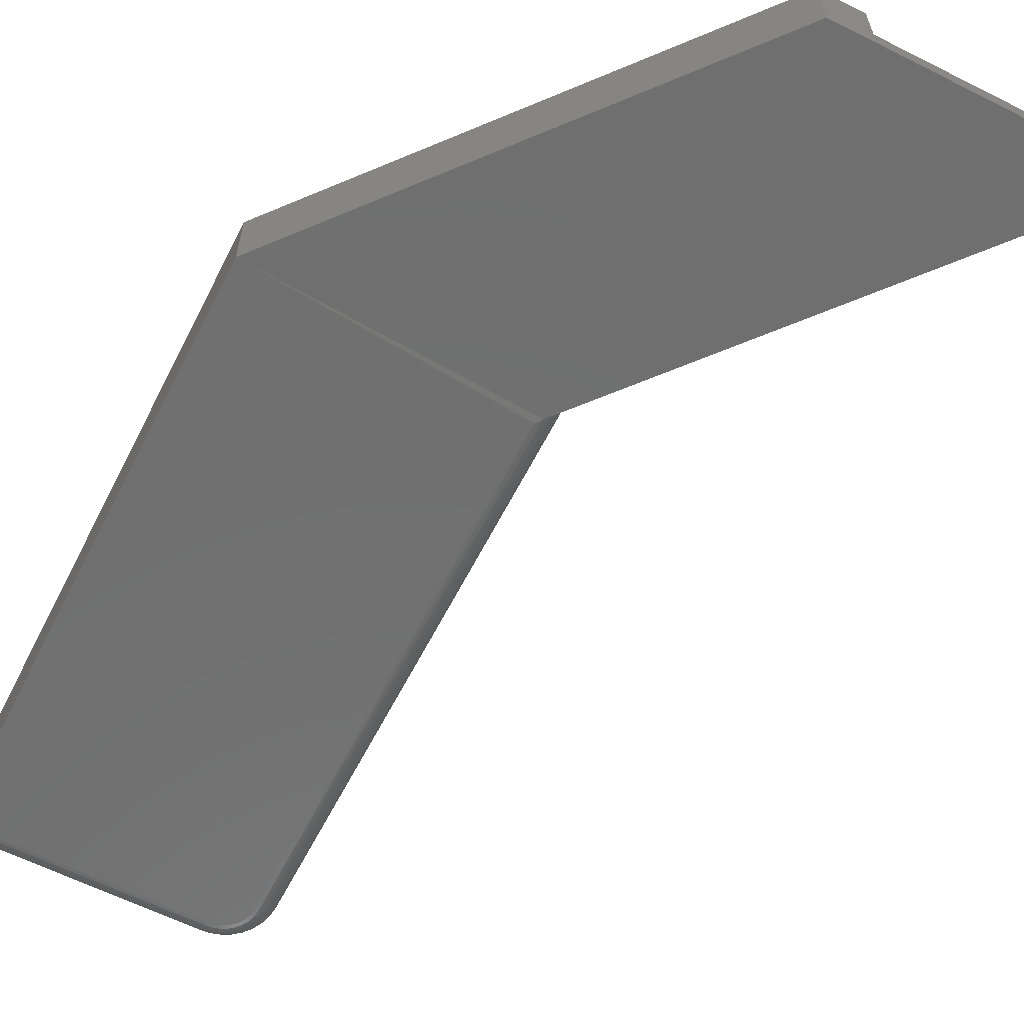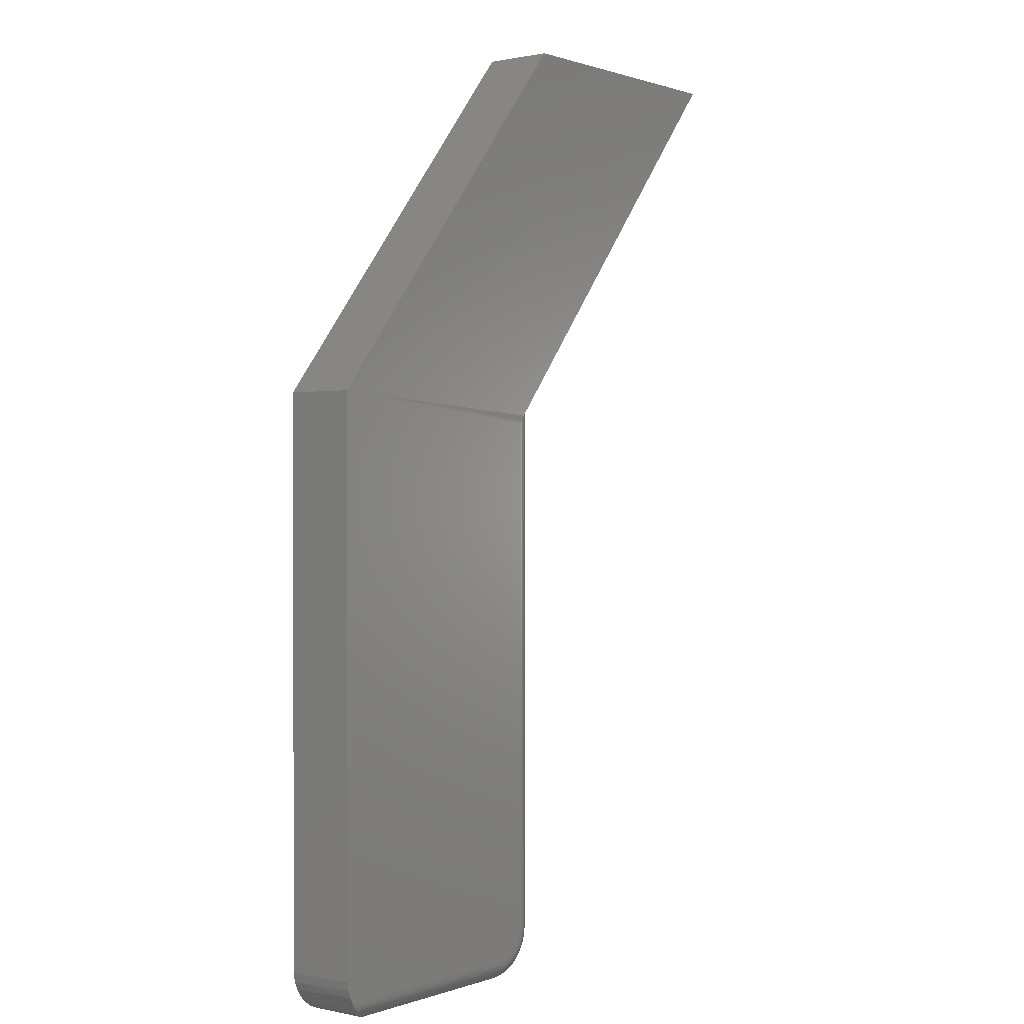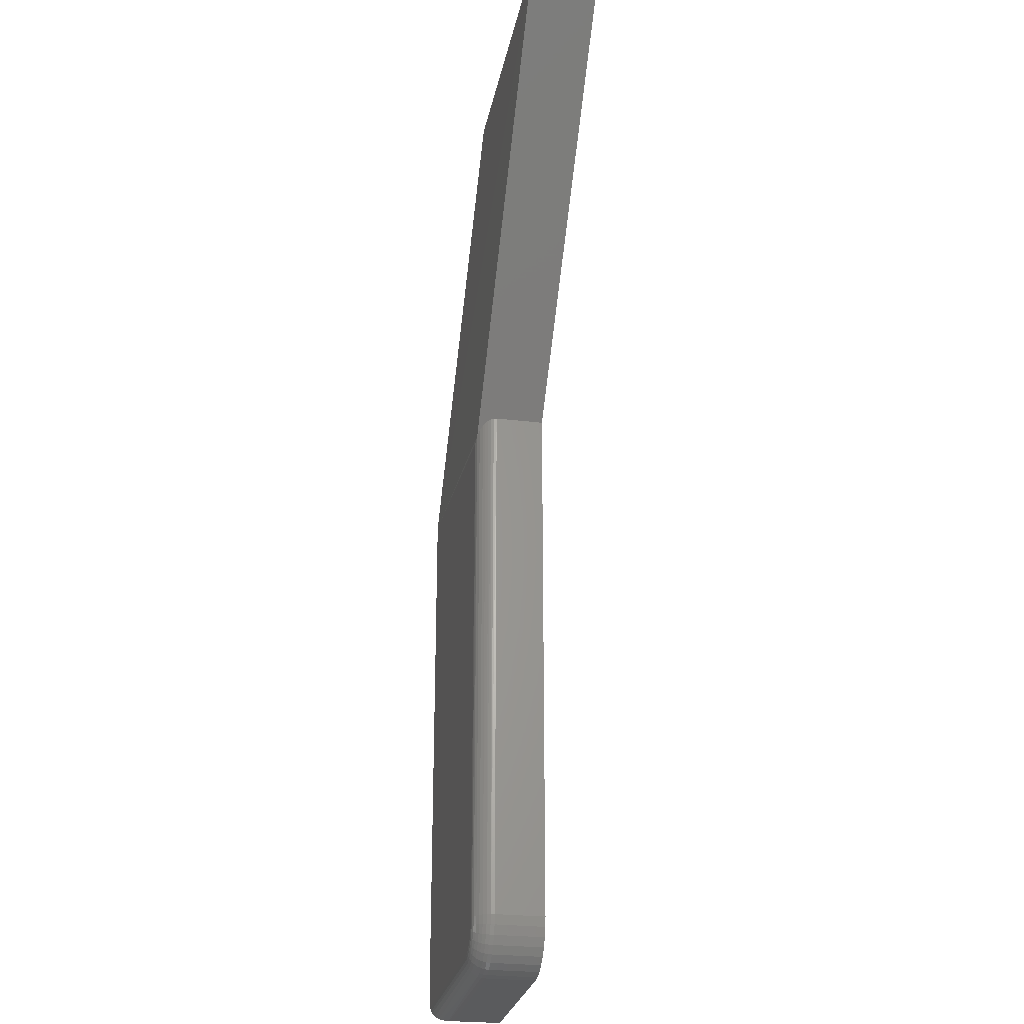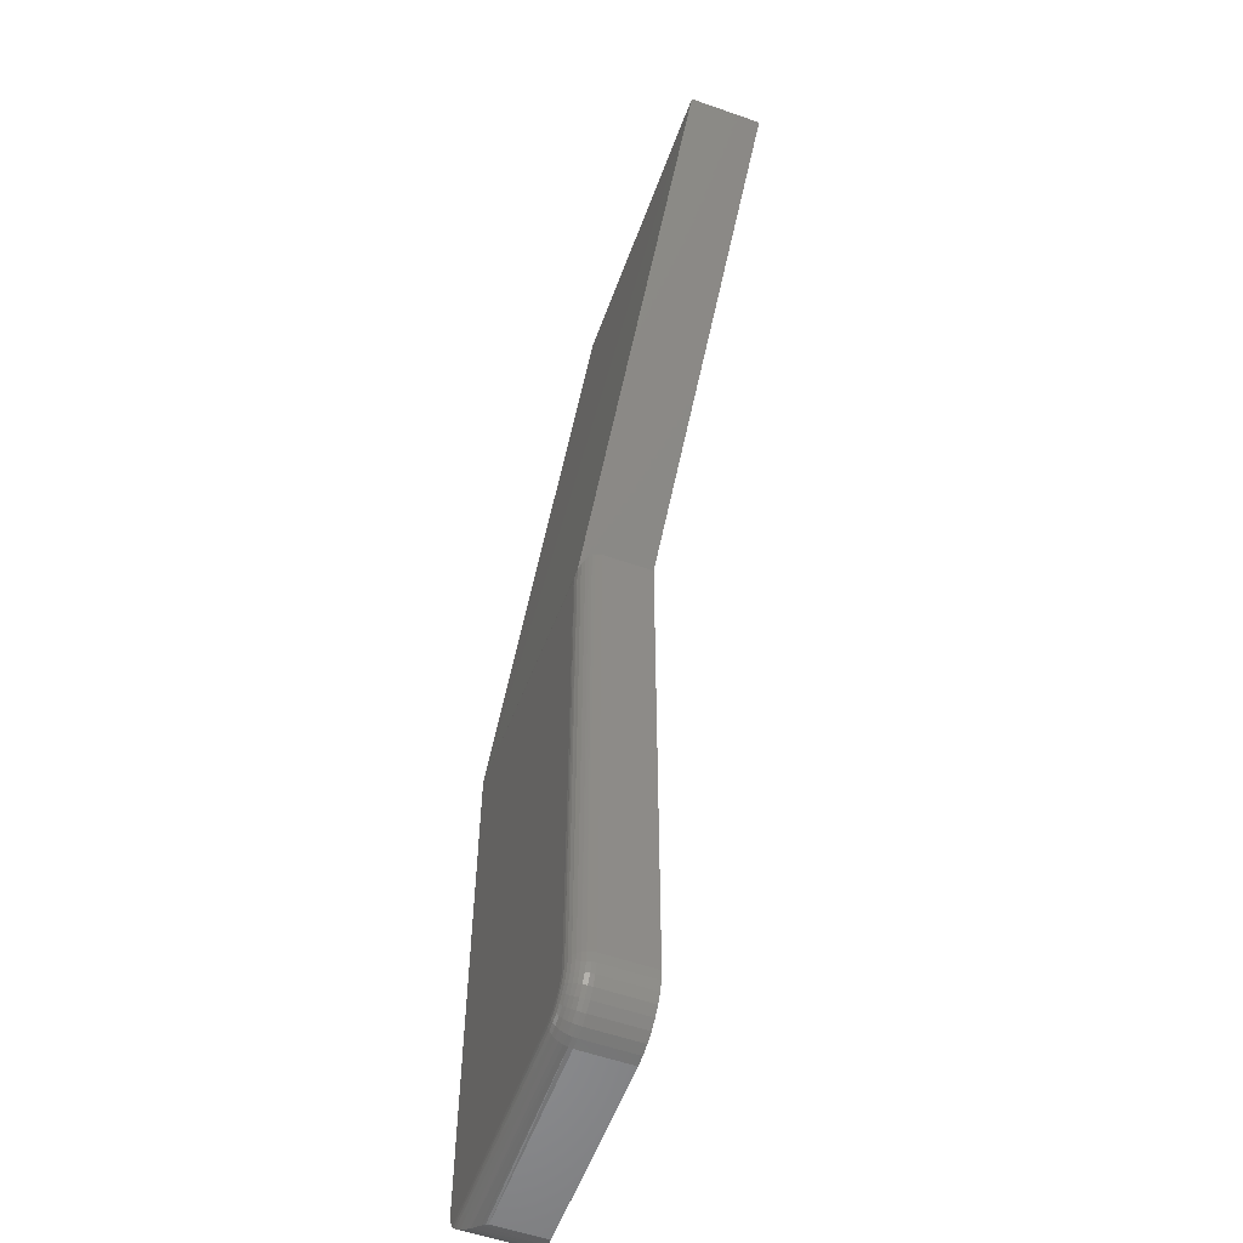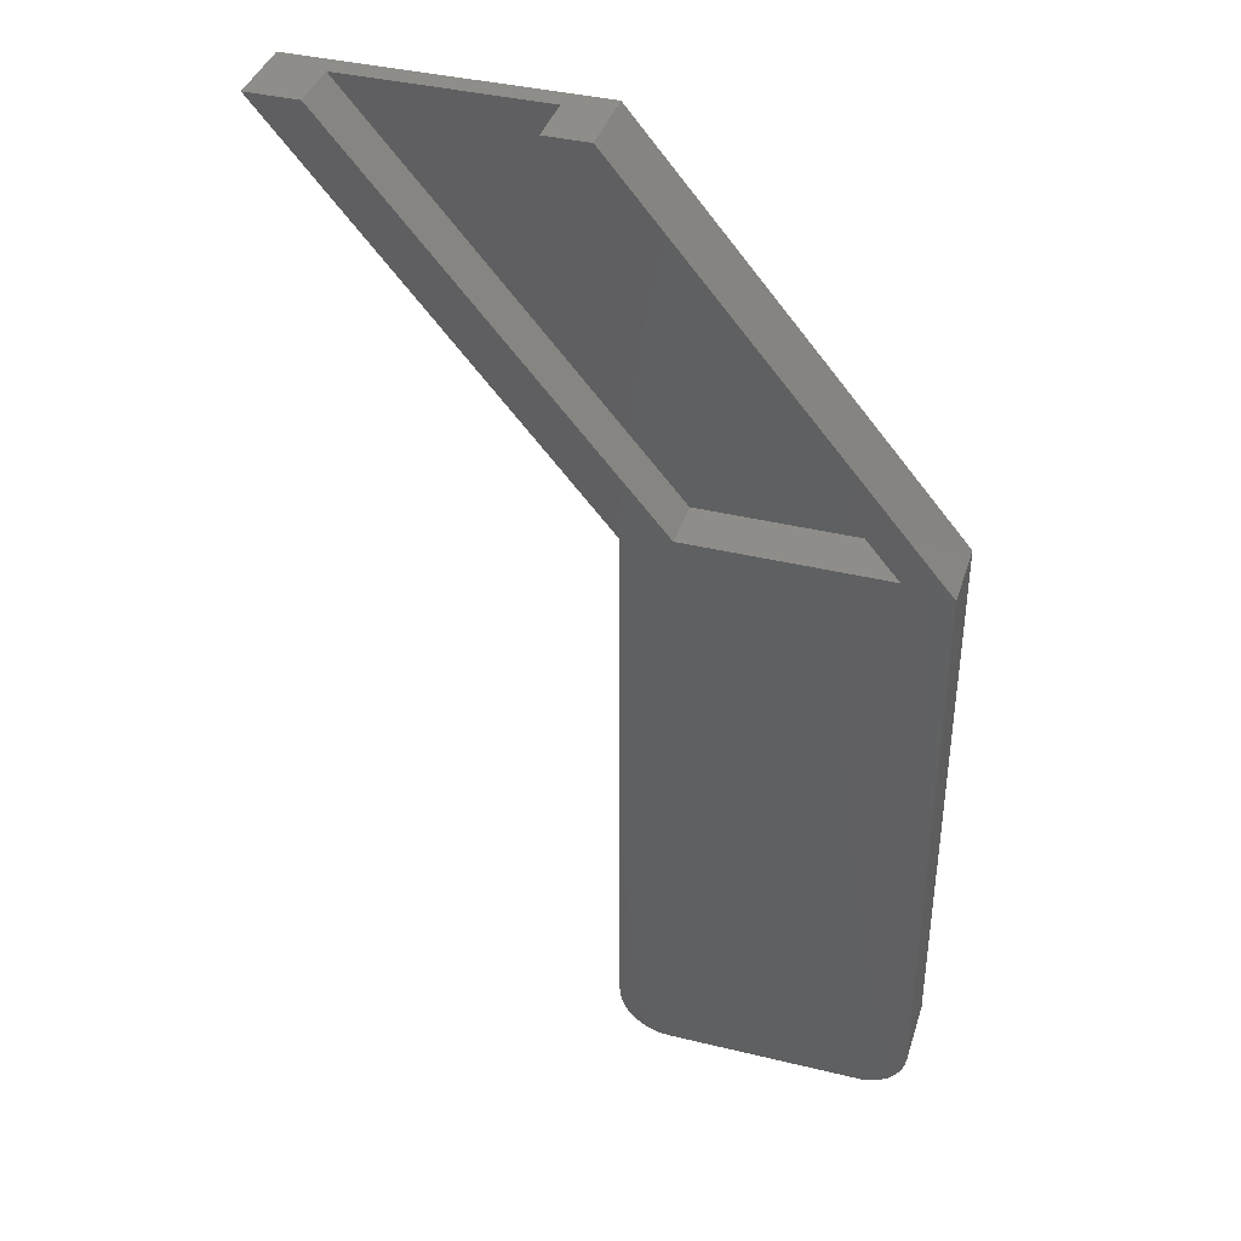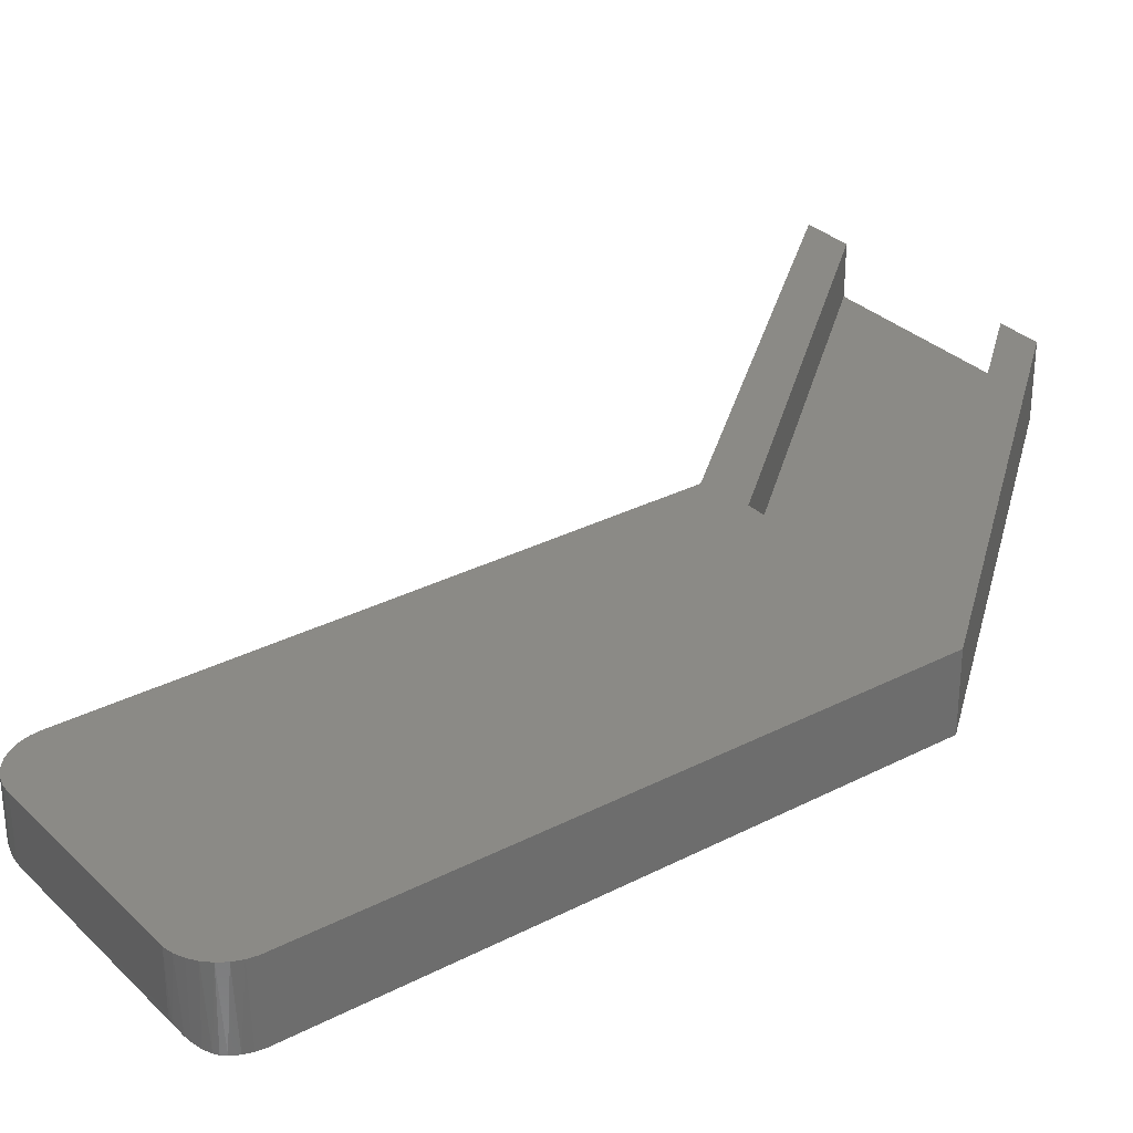
<metadata>
{"format":"stl","ext":"stl","renderer":"f3d","projection":"perspective","resolution":1024,"background":"white","views":[{"elev":-61.9,"azim":153.0,"up":"+Z"},{"elev":0.6,"azim":128.2,"up":"+Y"},{"elev":-26.2,"azim":-100.8,"up":"+Y"},{"elev":-56.5,"azim":-110.1,"up":"+Y"},{"elev":39.1,"azim":16.9,"up":"+Y"},{"elev":31.0,"azim":53.5,"up":"+Z"}]}
</metadata>
<code>
# stl→obj: 138 verts, 272 faces
v 0.2763 -0.75 0.05469
v 0.4332 -0.7485 0.05469
v 0.2686 -0.7492 0.05469
v 0.4263 -0.75 0.05469
v 0.2376 -0.7182 0.05469
v 0.2398 -0.7256 0.05469
v 0.4567 -0.7244 0.05469
v 0.4541 -0.7309 0.05469
v 0.2435 -0.7325 0.05469
v 0.4503 -0.7368 0.05469
v 0.2484 -0.7384 0.05469
v 0.4454 -0.7418 0.05469
v 0.2544 -0.7433 0.05469
v 0.4396 -0.7458 0.05469
v 0.2612 -0.747 0.05469
v 0.4579 -0.2842 0.05469
v 0.2211 0 0.05469
v 0.1882 0 0.05469
v 0.4219 -0.278 0.05469
v 0.2728 -0.278 0.05469
v 0.2368 -0.2842 0.05469
v 0.4579 -0.7105 0.05469
v 0.2368 -0.7105 0.05469
v 0.458 -0.7175 0.05469
v 0 0 0.05469
v 0.03906 0 0.05469
v 1.777e-17 -2.132e-17 0
v 0.03906 0 0.01562
v 0.2211 0 0
v 0.1882 5.551e-17 0.01562
v 0.2728 -0.278 0.01562
v 0.4219 -0.278 0.01562
v 0.458 -0.7168 0
v 0.2529 -0.7152 0
v 0.4579 -0.7105 0
v 0.2525 -0.7105 0
v 0.2543 -0.7197 0
v 0.2565 -0.7238 0
v 0.4571 -0.723 0
v 0.2595 -0.7274 0
v 0.4551 -0.7289 0
v 0.2631 -0.7304 0
v 0.2672 -0.7326 0
v 0.2763 -0.7344 0
v 0.2717 -0.7339 0
v 0.4521 -0.7344 0
v 0.4579 -0.2842 0
v 0.2525 -0.303 0
v 0.2511 -0.3013 6.227e-05
v 0.2473 -0.2968 0.0008661
v 0.4263 -0.75 0.01562
v 0.4287 -0.7497 0.01234
v 0.4271 -0.7499 0.01388
v 0.4475 -0.7399 0.001003
v 0.4498 -0.7374 0.0003052
v 0.4436 -0.7432 0.002764
v 0.4391 -0.7461 0.005242
v 0.4359 -0.7476 0.007232
v 0.4295 -0.7495 0.01167
v 0.2763 -0.75 0.01562
v 0.2686 -0.7492 0.01562
v 0.2612 -0.747 0.01562
v 0.2544 -0.7433 0.01562
v 0.2484 -0.7384 0.01562
v 0.2435 -0.7325 0.01562
v 0.2398 -0.7256 0.01562
v 0.2376 -0.7182 0.01562
v 0.2368 -0.7105 0.01562
v 0.2368 -0.2842 0.01562
v 0.2441 -0.2929 0.002428
v 0.2413 -0.2896 0.004693
v 0.2398 -0.2877 0.006522
v 0.2385 -0.2862 0.008569
v 0.2376 -0.2851 0.0108
v 0.237 -0.2844 0.01318
v 0.2494 -0.7105 0.0003002
v 0.2465 -0.7105 0.001189
v 0.2438 -0.7105 0.002633
v 0.2414 -0.7105 0.004576
v 0.2395 -0.7105 0.006944
v 0.238 -0.7105 0.009646
v 0.2371 -0.7105 0.01258
v 0.2763 -0.7374 0.0003002
v 0.2763 -0.7497 0.01258
v 0.2763 -0.7404 0.001189
v 0.2763 -0.7431 0.002633
v 0.2763 -0.7454 0.004576
v 0.2763 -0.7474 0.006944
v 0.2763 -0.7488 0.009646
v 0.2687 -0.7489 0.01258
v 0.2688 -0.7481 0.009646
v 0.2691 -0.7467 0.006944
v 0.2695 -0.7448 0.004576
v 0.27 -0.7424 0.002633
v 0.2705 -0.7398 0.001189
v 0.2711 -0.7369 0.0003002
v 0.2379 -0.7182 0.01258
v 0.2388 -0.718 0.009646
v 0.2402 -0.7177 0.006944
v 0.2421 -0.7173 0.004576
v 0.2444 -0.7169 0.002633
v 0.2471 -0.7163 0.001189
v 0.2499 -0.7158 0.0003002
v 0.2401 -0.7255 0.01258
v 0.2409 -0.7252 0.009646
v 0.2423 -0.7246 0.006944
v 0.2441 -0.7239 0.004576
v 0.2463 -0.723 0.002633
v 0.2488 -0.7219 0.001189
v 0.2515 -0.7208 0.0003002
v 0.2437 -0.7323 0.01258
v 0.2445 -0.7318 0.009646
v 0.2457 -0.731 0.006944
v 0.2473 -0.7299 0.004576
v 0.2493 -0.7286 0.002633
v 0.2515 -0.7271 0.001189
v 0.254 -0.7255 0.0003002
v 0.2486 -0.7382 0.01258
v 0.2492 -0.7376 0.009646
v 0.2503 -0.7366 0.006944
v 0.2516 -0.7352 0.004576
v 0.2533 -0.7335 0.002633
v 0.2552 -0.7316 0.001189
v 0.2573 -0.7295 0.0003002
v 0.2546 -0.7431 0.01258
v 0.255 -0.7424 0.009646
v 0.2558 -0.7412 0.006944
v 0.2569 -0.7395 0.004576
v 0.2582 -0.7376 0.002633
v 0.2597 -0.7353 0.001189
v 0.2614 -0.7329 0.0003002
v 0.2613 -0.7467 0.01258
v 0.2617 -0.7459 0.009646
v 0.2622 -0.7446 0.006944
v 0.263 -0.7428 0.004576
v 0.2639 -0.7406 0.002633
v 0.2649 -0.7381 0.001189
v 0.266 -0.7354 0.0003002
f 1 2 3
f 1 4 2
f 5 6 7
f 8 7 6
f 6 9 8
f 10 8 9
f 9 11 10
f 12 10 11
f 11 13 12
f 14 12 13
f 13 15 14
f 14 15 3
f 14 3 2
f 16 17 18
f 16 18 19
f 16 19 20
f 16 20 21
f 16 21 22
f 22 21 23
f 22 23 24
f 24 23 5
f 24 5 7
f 21 20 25
f 25 20 26
f 25 26 27
f 27 26 28
f 27 28 29
f 29 28 30
f 29 30 17
f 17 30 18
f 31 32 28
f 28 32 30
f 32 19 30
f 30 19 18
f 31 20 32
f 32 20 19
f 28 26 31
f 31 26 20
f 33 34 35
f 34 36 35
f 37 34 33
f 38 37 33
f 39 38 33
f 40 38 39
f 41 40 39
f 41 42 40
f 43 42 41
f 44 45 43
f 44 43 41
f 44 41 46
f 47 35 36
f 47 36 48
f 47 48 49
f 47 49 50
f 47 50 27
f 47 27 29
f 51 52 4
f 51 53 52
f 7 8 41
f 54 55 10
f 10 12 54
f 12 56 54
f 56 12 14
f 56 14 57
f 58 57 14
f 46 41 8
f 46 8 10
f 46 10 55
f 2 4 52
f 2 52 59
f 2 59 58
f 2 58 14
f 35 22 33
f 33 22 24
f 33 24 39
f 39 24 7
f 39 7 41
f 1 60 4
f 4 60 51
f 60 1 61
f 61 1 3
f 61 3 62
f 62 3 15
f 62 15 63
f 63 15 13
f 63 13 64
f 64 13 11
f 64 11 65
f 65 11 9
f 65 9 66
f 66 9 6
f 66 6 67
f 67 6 5
f 67 5 68
f 68 5 23
f 21 69 23
f 23 69 68
f 27 50 70
f 27 70 71
f 27 71 72
f 27 72 73
f 27 73 74
f 27 74 75
f 27 75 69
f 27 69 21
f 27 21 25
f 16 47 17
f 17 47 29
f 48 76 49
f 48 36 76
f 49 76 50
f 50 76 77
f 50 77 78
f 50 78 70
f 70 78 79
f 70 79 71
f 71 79 80
f 71 80 72
f 73 72 80
f 80 81 73
f 73 81 74
f 74 81 82
f 68 69 82
f 82 69 75
f 82 75 74
f 44 55 83
f 44 46 55
f 51 84 53
f 51 60 84
f 83 55 54
f 83 54 85
f 85 54 56
f 85 56 86
f 86 56 57
f 86 57 87
f 87 57 58
f 87 58 88
f 89 88 58
f 58 59 89
f 89 59 52
f 89 52 84
f 52 53 84
f 60 61 84
f 84 61 90
f 84 90 89
f 89 90 91
f 89 91 88
f 88 91 92
f 88 92 87
f 87 92 93
f 87 93 86
f 86 93 94
f 86 94 85
f 85 94 95
f 85 95 83
f 83 95 96
f 83 96 44
f 44 96 45
f 67 68 97
f 97 68 82
f 97 82 98
f 98 82 81
f 98 81 99
f 99 81 80
f 99 80 100
f 100 80 79
f 100 79 101
f 101 79 78
f 101 78 102
f 102 78 77
f 102 77 103
f 103 77 76
f 103 76 34
f 34 76 36
f 66 67 104
f 104 67 97
f 104 97 105
f 105 97 98
f 105 98 106
f 106 98 99
f 106 99 107
f 107 99 100
f 107 100 108
f 108 100 101
f 108 101 109
f 109 101 102
f 109 102 110
f 110 102 103
f 110 103 37
f 37 103 34
f 65 66 111
f 111 66 104
f 111 104 112
f 112 104 105
f 112 105 113
f 113 105 106
f 113 106 114
f 114 106 107
f 114 107 115
f 115 107 108
f 115 108 116
f 116 108 109
f 116 109 117
f 117 109 110
f 117 110 38
f 38 110 37
f 64 65 118
f 118 65 111
f 118 111 119
f 119 111 112
f 119 112 120
f 120 112 113
f 120 113 121
f 121 113 114
f 121 114 122
f 122 114 115
f 122 115 123
f 123 115 116
f 123 116 124
f 124 116 117
f 124 117 40
f 40 117 38
f 63 64 125
f 125 64 118
f 125 118 126
f 126 118 119
f 126 119 127
f 127 119 120
f 127 120 128
f 128 120 121
f 128 121 129
f 129 121 122
f 129 122 130
f 130 122 123
f 130 123 131
f 131 123 124
f 131 124 42
f 42 124 40
f 62 63 132
f 132 63 125
f 132 125 133
f 133 125 126
f 133 126 134
f 134 126 127
f 134 127 135
f 135 127 128
f 135 128 136
f 136 128 129
f 136 129 137
f 137 129 130
f 137 130 138
f 138 130 131
f 138 131 43
f 43 131 42
f 61 62 90
f 90 62 132
f 90 132 91
f 91 132 133
f 91 133 92
f 92 133 134
f 92 134 93
f 93 134 135
f 93 135 94
f 94 135 136
f 94 136 95
f 95 136 137
f 95 137 96
f 96 137 138
f 96 138 45
f 45 138 43
f 22 35 16
f 16 35 47

</code>
